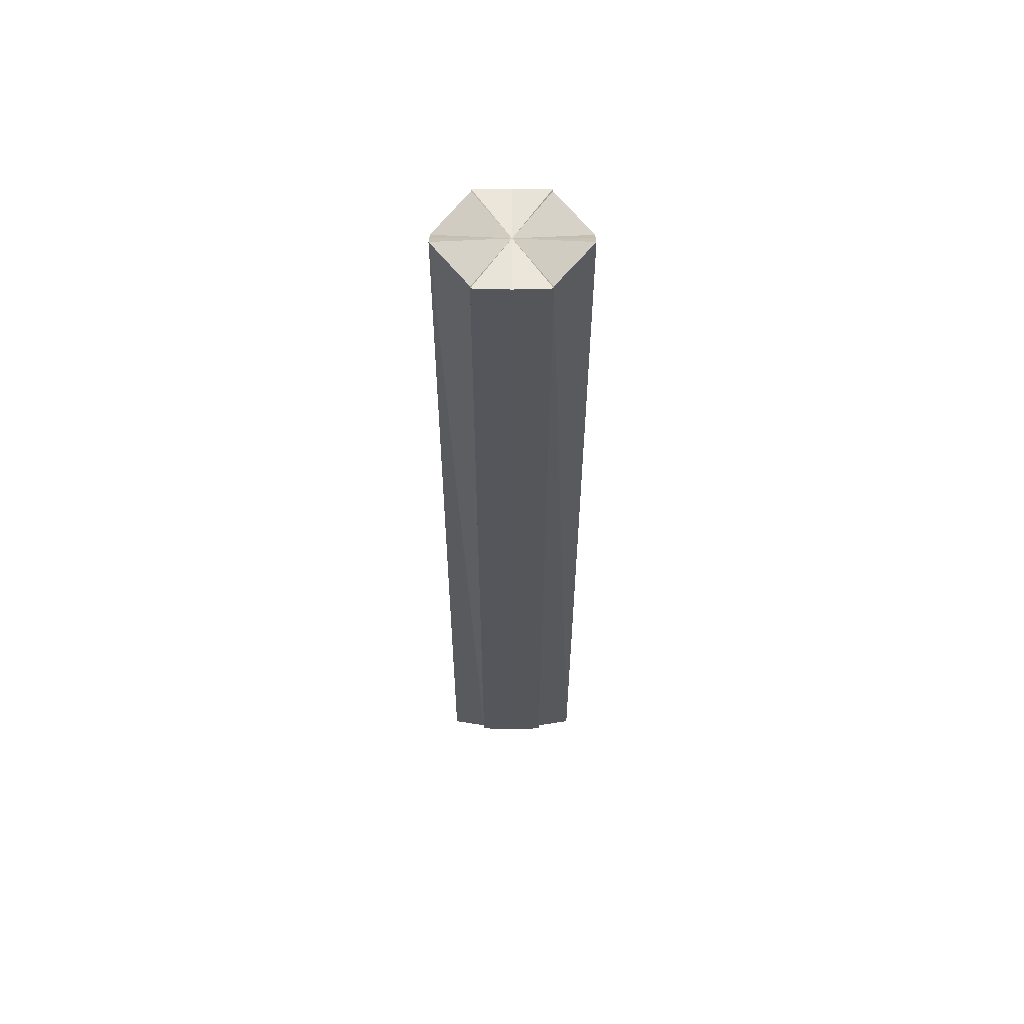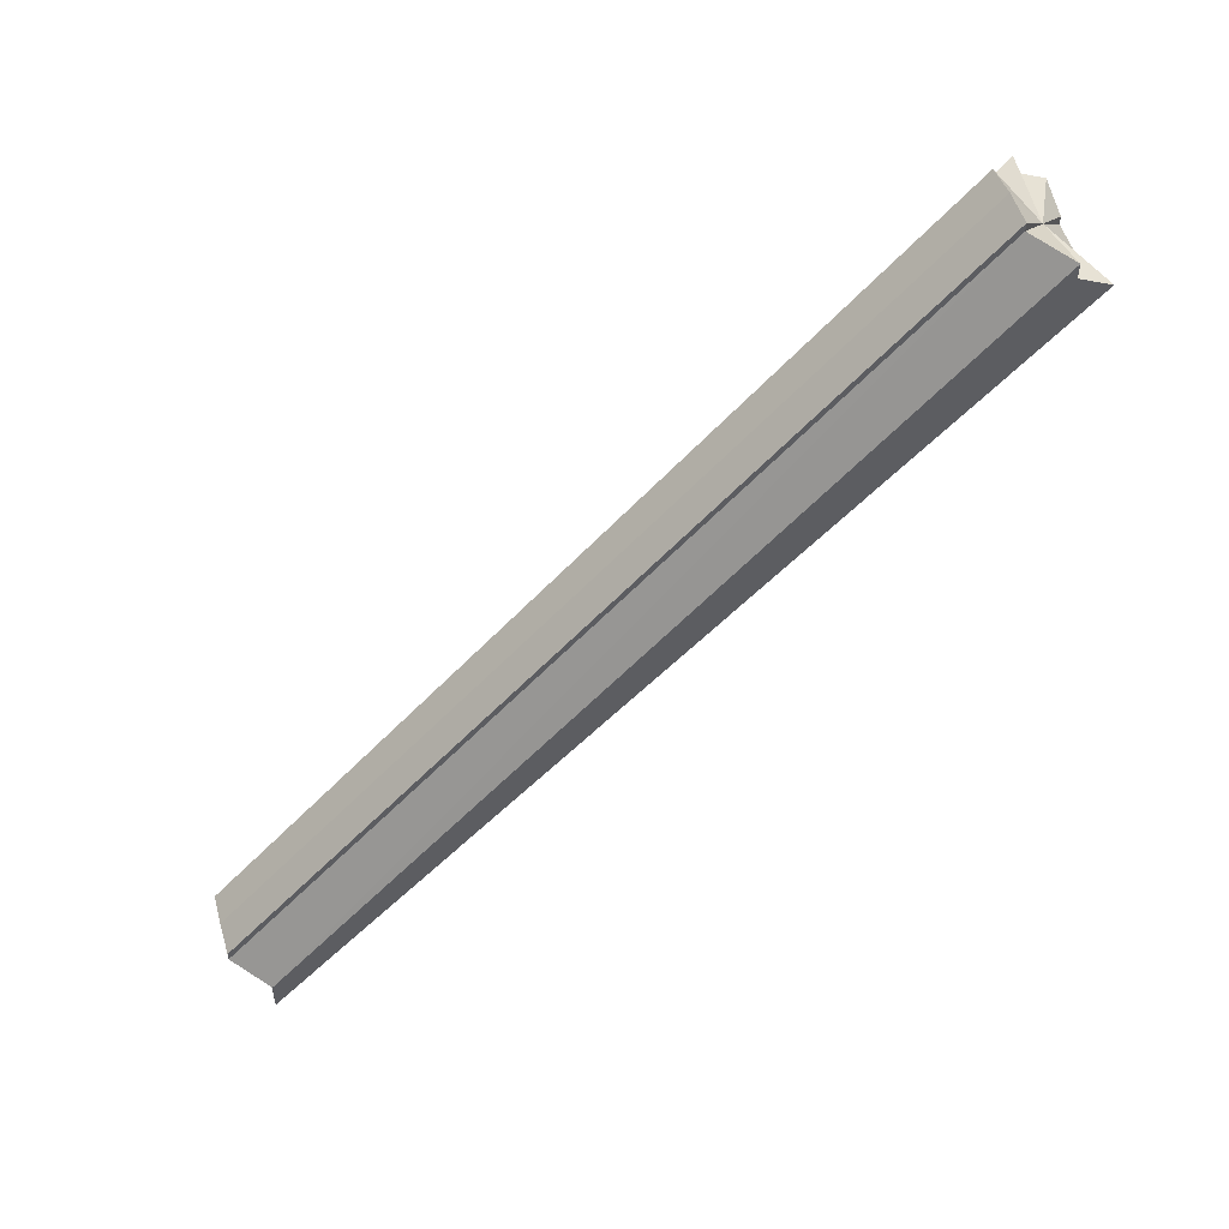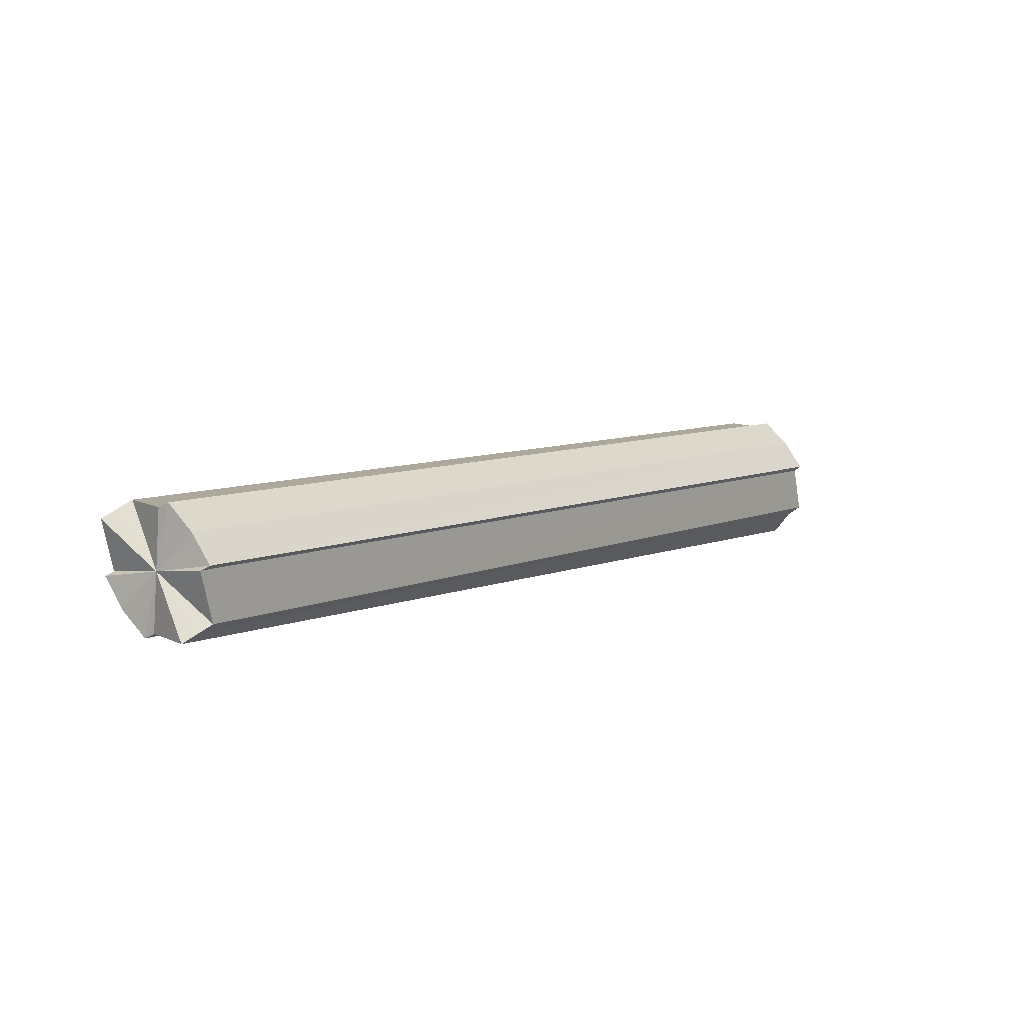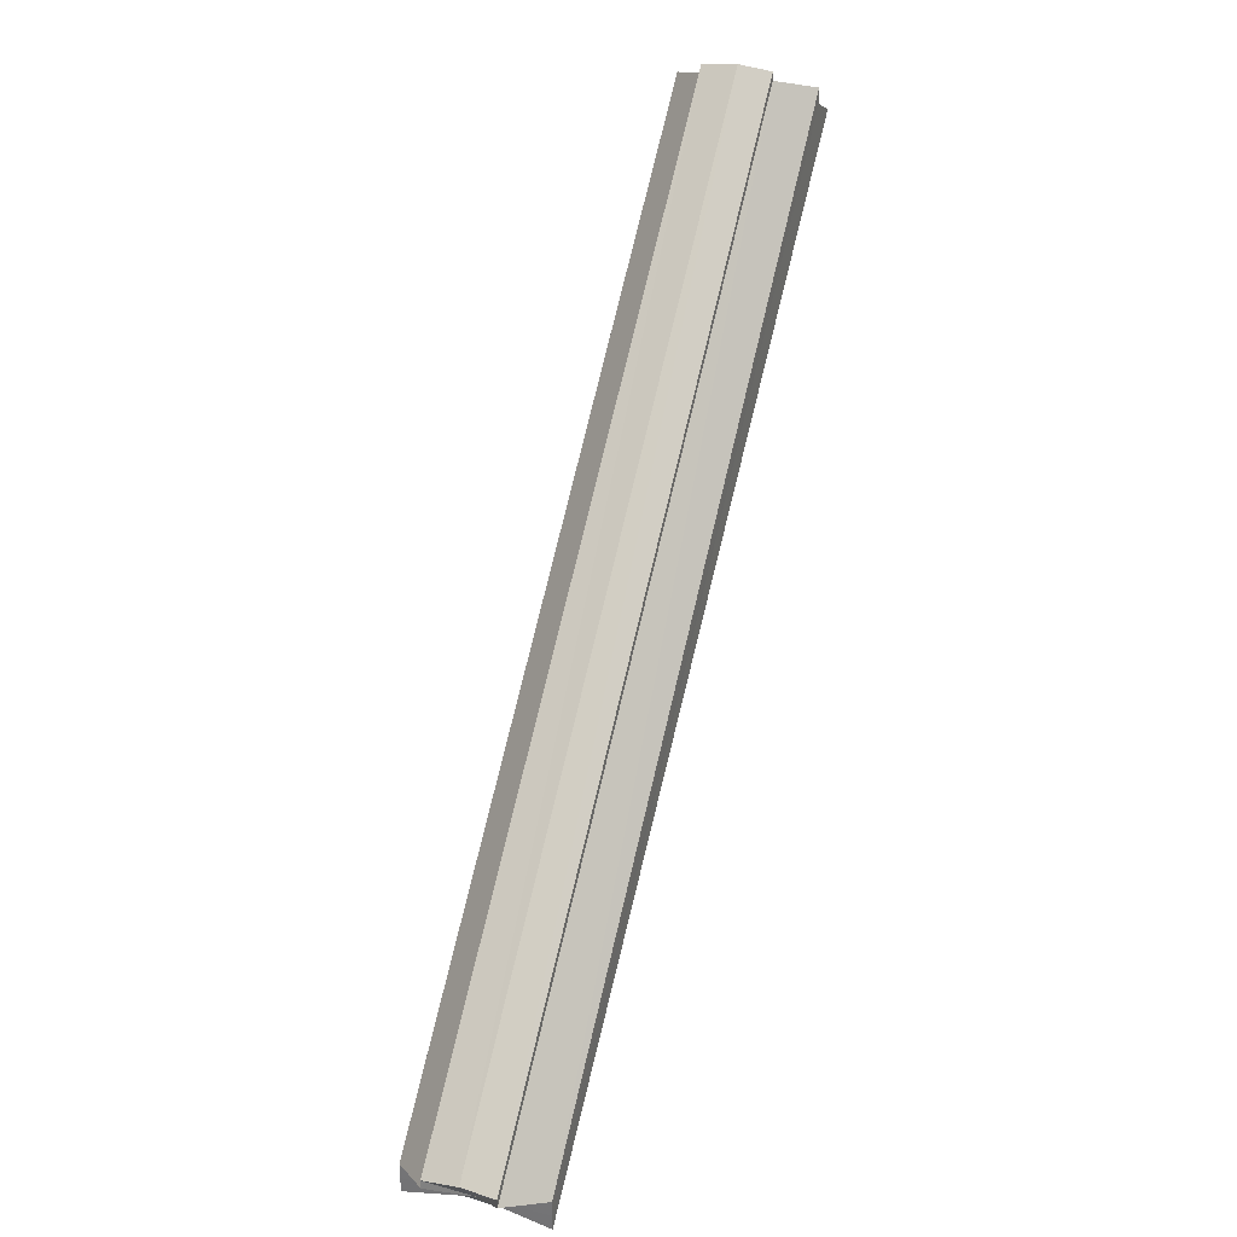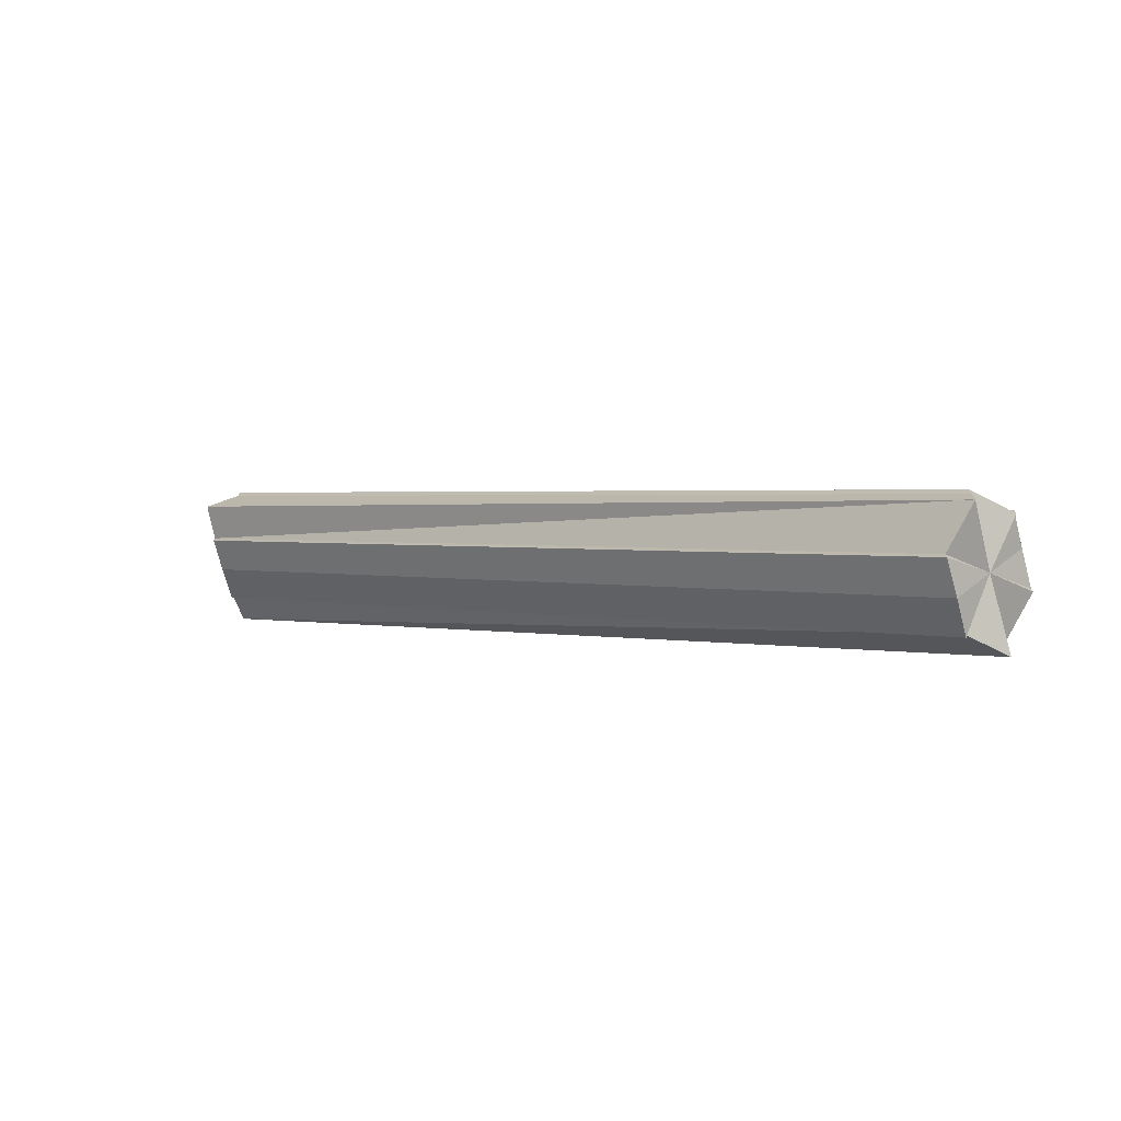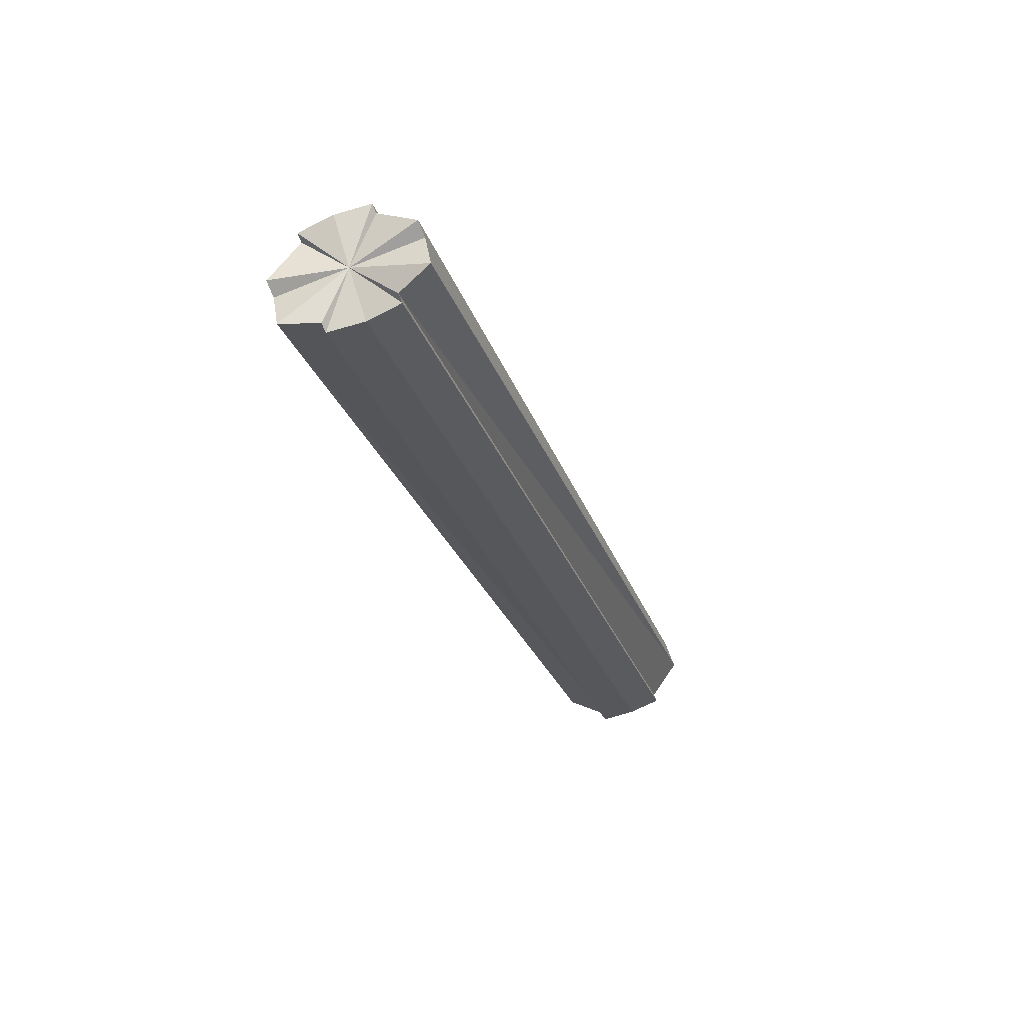
<metadata>
{"format":"obj","ext":"obj","renderer":"f3d","projection":"perspective","resolution":1024,"background":"white","views":[{"elev":18.4,"azim":179.9,"up":"+Y"},{"elev":49.4,"azim":-106.6,"up":"+Z"},{"elev":67.8,"azim":-123.6,"up":"+Y"},{"elev":30.1,"azim":-160.6,"up":"+Z"},{"elev":-73.9,"azim":105.2,"up":"+Z"},{"elev":-71.2,"azim":21.8,"up":"+Y"}]}
</metadata>
<code>
o 31596
v 2159 1870 12.1
v 2159 1870 12.1
v 2159 1870 12.31
v 2159 1870 12.1
v 2159 1870 12.31
v 2159 1870 12.1
v 2159 1870 12.31
v 2159 1870 12.1
v 2159 1870 12.31
v 2159 1870 12.11
v 2159 1870 12.1
v 2159 1870 12.1
v 2159 1870 12.31
v 2159 1870 12.31
v 2159 1870 12.32
v 2159 1870 12.1
v 2159 1870 12.32
v 2159 1870 12.11
v 2159 1870 12.33
v 2159 1870 12.11
v 2159 1870 12.33
v 2159 1870 12.11
v 2159 1870 12.1
v 2159 1870 12.31
v 2159 1870 12.1
v 2159 1870 12.11
v 2159 1870 12.11
v 2159 1870 12.11
v 2159 1870 12.12
v 2159 1870 12.12
v 2159 1870 12.33
v 2159 1870 12.33
v 2159 1870 12.12
v 2159 1870 12.33
v 2159 1870 12.12
v 2159 1870 12.12
v 2159 1870 12.12
v 2159 1870 12.12
v 2159 1870 12.33
v 2159 1870 12.12
v 2159 1870 12.12
v 2159 1870 12.11
v 2159 1870 12.11
v 2159 1870 12.11
v 2159 1870 12.1
v 2159 1870 12.1
v 2159 1870 12.1
v 2159 1870 12.1
v 2159 1870 12.31
v 2159 1870 12.31
v 2159 1870 12.11
v 2159 1870 12.32
v 2159 1870 12.11
v 2159 1870 12.32
v 2159 1870 12.11
v 2159 1870 12.33
v 2159 1870 12.12
v 2159 1870 12.33
v 2159 1870 12.1
v 2159 1870 12.11
v 2159 1870 12.31
v 2159 1870 12.11
v 2159 1870 12.32
v 2159 1870 12.11
v 2159 1870 12.32
v 2159 1870 12.12
v 2159 1870 12.33
v 2159 1870 12.12
v 2159 1870 12.33
v 2159 1870 12.33
v 2159 1870 12.32
v 2159 1870 12.33
v 2159 1870 12.33
v 2159 1870 12.33
v 2159 1870 12.33
v 2159 1870 12.33
v 2159 1870 12.32
v 2159 1870 12.32
v 2159 1870 12.31
v 2159 1870 12.31
v 2159 1870 12.31
v 2159 1870 12.31
v 2159 1870 12.31
v 2159 1870 12.32
v 2159 1870 12.32
v 2159 1870 12.33
v 2159 1870 12.33
v 2159 1870 12.33
v 2159 1870 12.33
v 2159 1870 12.12
v 2159 1870 12.12
v 2159 1870 12.11
v 2159 1870 12.12
v 2159 1870 12.33
v 2159 1870 12.11
v 2159 1870 12.33
v 2159 1870 12.11
v 2159 1870 12.32
v 2159 1870 12.1
v 2159 1870 12.32
f 1 2 3
f 4 1 5
f 5 6 7
f 7 8 9
f 10 8 11
f 10 11 12
f 13 12 14
f 15 16 13
f 17 18 15
f 19 20 17
f 21 22 19
f 16 23 24
f 10 23 16
f 10 25 26
f 10 26 27
f 10 27 28
f 10 28 29
f 10 29 30
f 31 30 32
f 10 30 33
f 34 35 31
f 36 37 34
f 37 38 39
f 10 33 40
f 10 40 41
f 10 41 42
f 10 42 43
f 10 43 44
f 10 44 45
f 10 46 47
f 48 46 49
f 49 46 50
f 50 51 52
f 52 53 54
f 54 55 56
f 56 57 58
f 59 60 61
f 60 62 63
f 62 64 65
f 64 66 67
f 66 68 69
f 69 40 70
f 71 69 72
f 71 70 73
f 71 73 74
f 71 75 76
f 71 77 75
f 71 78 77
f 71 79 78
f 71 80 79
f 71 81 80
f 71 82 81
f 71 83 82
f 71 84 83
f 71 85 84
f 71 86 85
f 71 87 86
f 71 88 89
f 88 90 89
f 91 92 89
f 93 91 94
f 92 95 96
f 95 97 98
f 97 99 100

</code>
